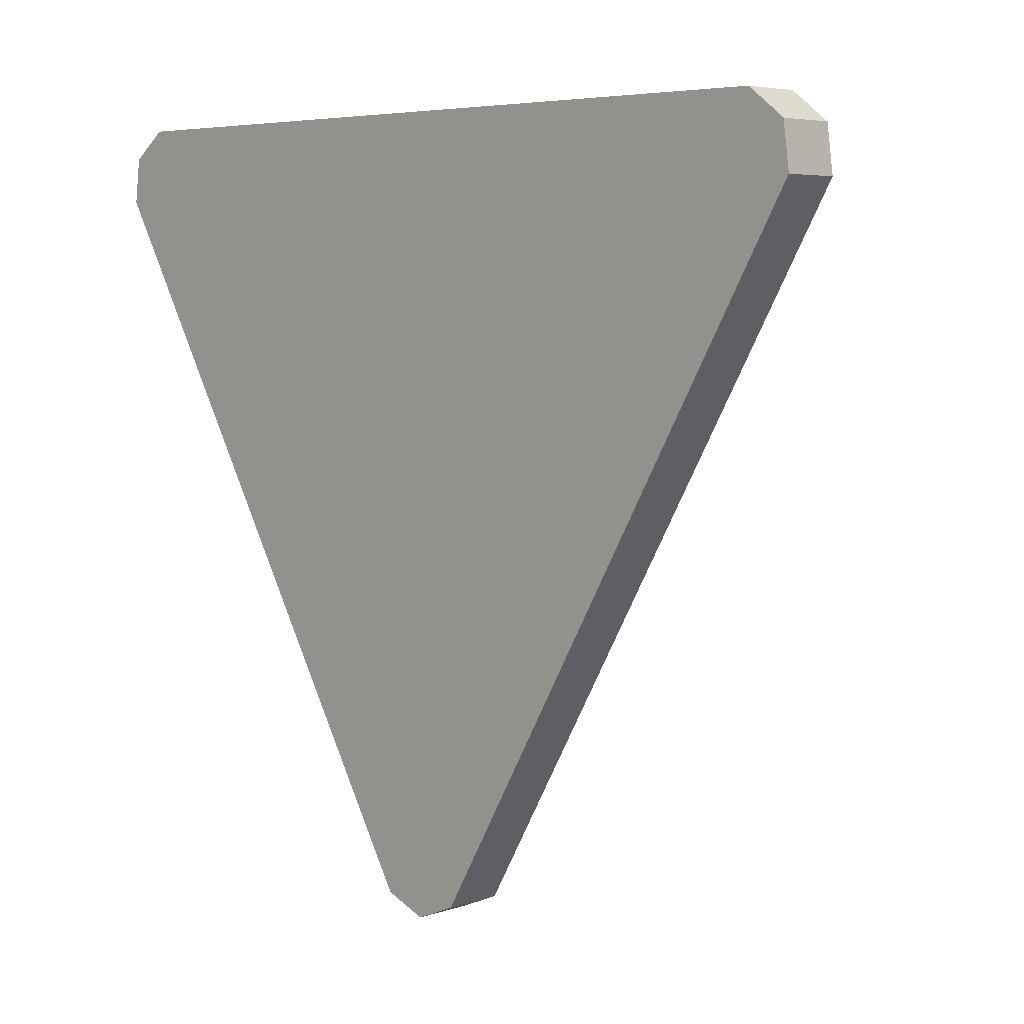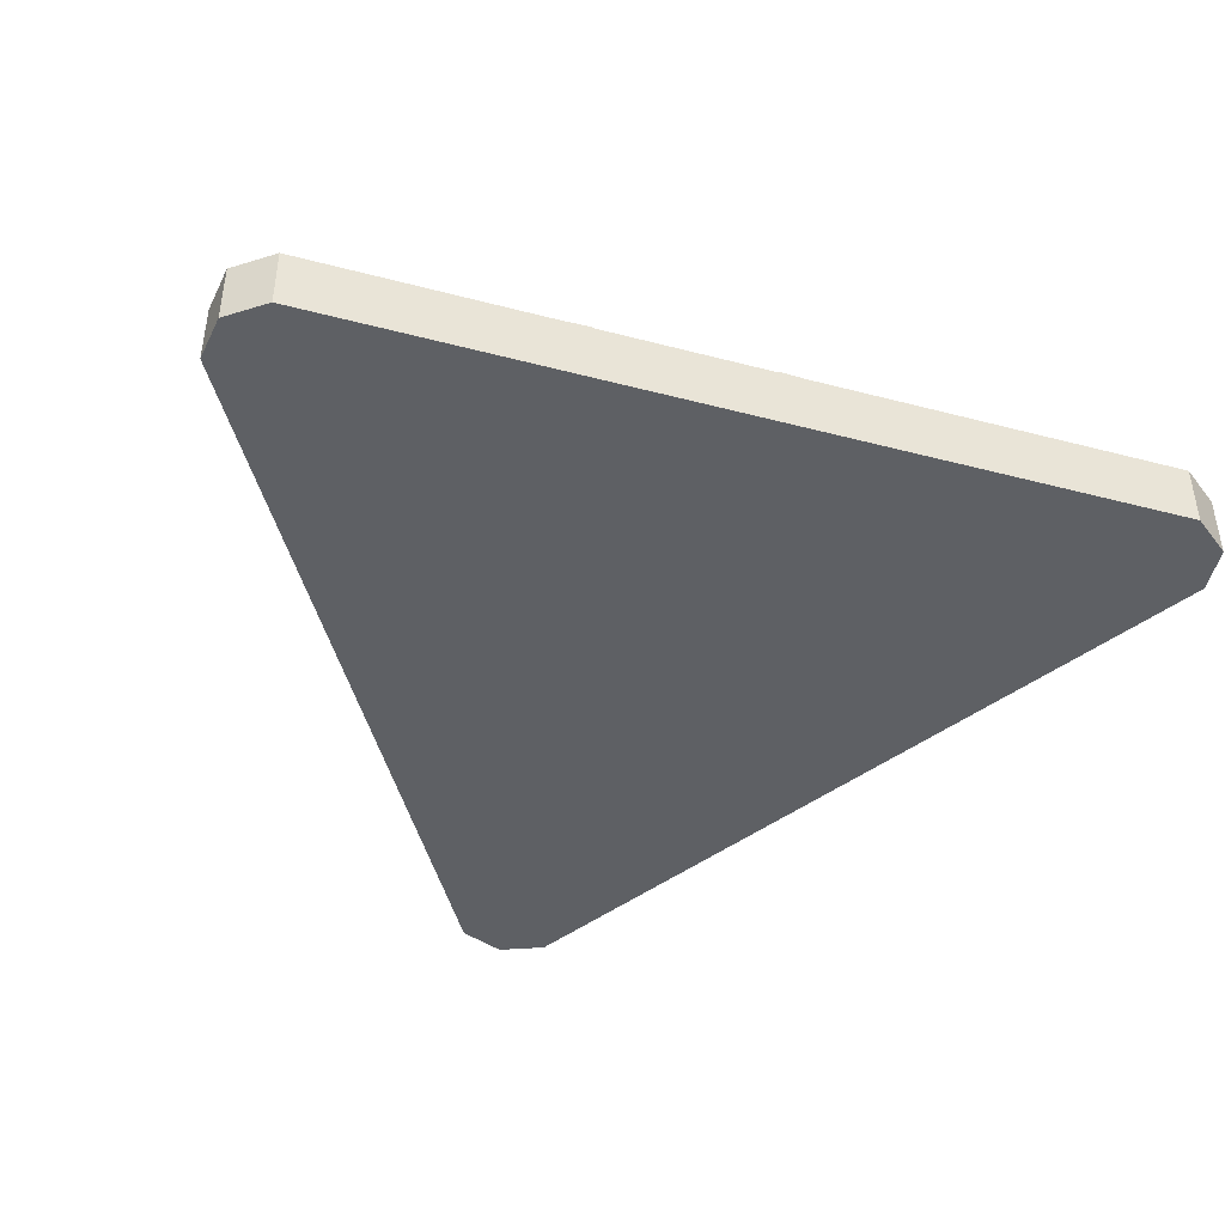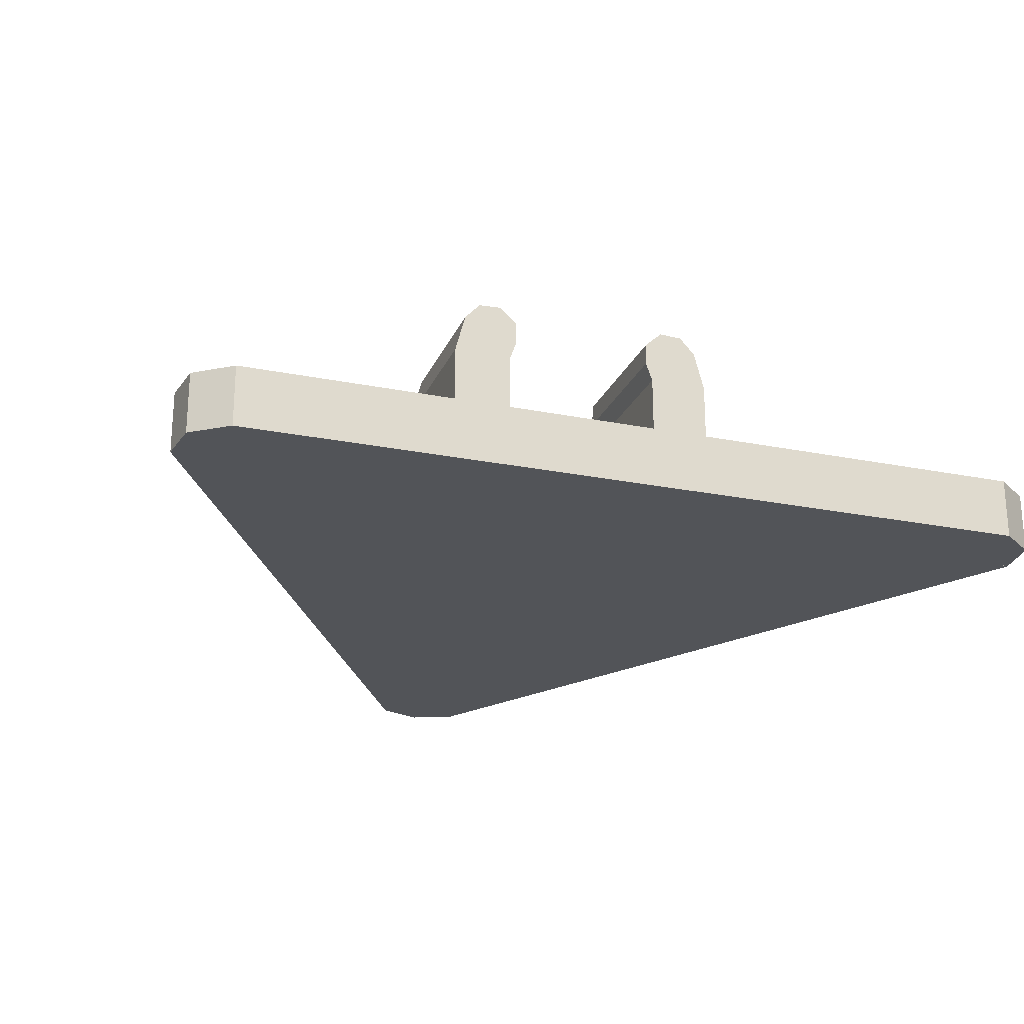
<metadata>
{"format":"obj","ext":"obj","renderer":"f3d","projection":"perspective","resolution":1024,"background":"white","views":[{"elev":5.4,"azim":-136.0,"up":"+Y"},{"elev":-42.9,"azim":162.6,"up":"+Z"},{"elev":-23.2,"azim":161.1,"up":"+Z"}]}
</metadata>
<code>
v 0 -1.34 -0.3
v -0.1061 -1.296 -0.3
v -0.1061 -1.296 -0.45
v 0 -1.34 -0.45
v 0.1061 -1.296 -0.3
v 0 -1.34 -0.3
v 0 -1.34 -0.45
v 0.1061 -1.296 -0.45
v -0.1061 -1.296 -0.3
v 0 -1.34 -0.3
v 0.1061 -1.296 -0.3
v -1.08 0.5301 -0.3
v -1.095 0.4163 -0.3
v -1.095 0.4163 -0.45
v -1.08 0.5301 -0.45
v -0.9889 0.6 -0.3
v -1.08 0.5301 -0.3
v -1.08 0.5301 -0.45
v -0.9889 0.6 -0.45
v -1.095 0.4163 -0.3
v -1.08 0.5301 -0.3
v -0.9889 0.6 -0.3
v 1.08 0.5301 -0.3
v 0.9889 0.6 -0.3
v 0.9889 0.6 -0.45
v 1.08 0.5301 -0.45
v 1.095 0.4163 -0.3
v 1.08 0.5301 -0.3
v 1.08 0.5301 -0.45
v 1.095 0.4163 -0.45
v 0.9889 0.6 -0.3
v 1.08 0.5301 -0.3
v 1.095 0.4163 -0.3
v -1.095 0.4163 -0.3
v -1.095 0.4163 -0.45
v -0.106 -1.296 -0.45
v -0.106 -1.296 -0.3
v 0.106 -1.296 -0.3
v 0.106 -1.296 -0.45
v 1.095 0.4163 -0.45
v 1.095 0.4163 -0.3
v 0.9889 0.6 -0.3
v 0.9889 0.6 -0.45
v -0.9889 0.6 -0.45
v -0.9889 0.6 -0.3
v -0.1061 -1.296 -0.3
v 0.1061 -1.296 -0.3
v 1.095 0.4163 -0.3
v 0.9889 0.6 -0.3
v -1.095 0.4163 -0.3
v -0.1061 -1.296 -0.3
v 0.9889 0.6 -0.3
v -0.9889 0.6 -0.3
v -0.05 -0.2 -0.2
v 0.05 -0.2 -0.2
v 0.05 0.2 -0.2
v -0.05 0.2 -0.2
v -0.05 -0.2 -0.2
v -0.05 -0.2 -0.3
v 0.05 -0.2 -0.3
v 0.05 -0.2 -0.2
v -0.05 0.2 -0.2
v -0.05 0.2 -0.3
v -0.05 -0.2 -0.3
v -0.05 -0.2 -0.2
v 0.05 0.2 -0.2
v 0.05 0.2 -0.3
v -0.05 0.2 -0.3
v -0.05 0.2 -0.2
v 0.05 -0.2 -0.2
v 0.05 -0.2 -0.3
v 0.05 0.2 -0.3
v 0.05 0.2 -0.2
v -0.2 -0.2 -0.3
v -0.2 -0.2 0.05
v -0.35 -0.2 0.05
v -0.35 -0.2 -0.3
v 0.35 -0.2 0.05
v 0.2 -0.2 0.05
v 0.2 -0.2 -0.3
v 0.35 -0.2 -0.3
v -0.35 0.2 0.05
v -0.2 0.2 0.05
v -0.2 0.2 -0.3
v -0.35 0.2 -0.3
v 0.2 0.2 -0.3
v 0.2 0.2 0.05
v 0.35 0.2 0.05
v 0.35 0.2 -0.3
v -0.35 -0.2 0.05
v -0.2001 -0.2 0.05
v -0.183 -0.2 0.097
v -0.324 -0.2 0.1483
v 0.183 -0.2 0.097
v 0.2001 -0.2 0.05
v 0.35 -0.2 0.05
v 0.324 -0.2 0.1483
v -0.183 0.2 0.097
v -0.2001 0.2 0.05
v -0.35 0.2 0.05
v -0.324 0.2 0.1483
v 0.35 0.2 0.05
v 0.2001 0.2 0.05
v 0.183 0.2 0.097
v 0.324 0.2 0.1483
v -0.2 0.2 0.05
v -0.2 -0.2 0.05
v -0.2 -0.2 -0.3
v -0.2 0.2 -0.3
v 0.2 -0.2 -0.3
v 0.2 -0.2 0.05
v 0.2 0.2 0.05
v 0.2 0.2 -0.3
v -0.35 -0.2 -0.3
v -0.35 -0.2 0.05
v -0.35 0.2 0.05
v -0.35 0.2 -0.3
v 0.35 0.2 0.05
v 0.35 -0.2 0.05
v 0.35 -0.2 -0.3
v 0.35 0.2 -0.3
v -0.324 0.2 0.1483
v -0.35 0.2 0.05
v -0.35 -0.2 0.05
v -0.324 -0.2 0.1483
v 0.35 -0.2 0.05
v 0.35 0.2 0.05
v 0.324 0.2 0.1483
v 0.324 -0.2 0.1483
v -0.2001 -0.2 0.05
v -0.2001 0.2 0.05
v -0.183 0.2 0.097
v -0.183 -0.2 0.097
v 0.183 0.2 0.097
v 0.2001 0.2 0.05
v 0.2001 -0.2 0.05
v 0.183 -0.2 0.097
v -0.2852 -0.2 0.1906
v -0.324 -0.2 0.1483
v -0.324 0.2 0.1483
v -0.2852 0.2 0.1906
v -0.2278 -0.2 0.1931
v -0.2852 -0.2 0.1906
v -0.2852 0.2 0.1906
v -0.2278 0.2 0.1931
v -0.1855 -0.2 0.1544
v -0.2278 -0.2 0.1931
v -0.2278 0.2 0.1931
v -0.1855 0.2 0.1544
v -0.183 -0.2 0.097
v -0.1855 -0.2 0.1544
v -0.1855 0.2 0.1544
v -0.183 0.2 0.097
v 0.2852 -0.2 0.1906
v 0.324 -0.2 0.1483
v 0.324 0.2 0.1483
v 0.2852 0.2 0.1906
v 0.2278 -0.2 0.1931
v 0.2852 -0.2 0.1906
v 0.2852 0.2 0.1906
v 0.2278 0.2 0.1931
v 0.1855 -0.2 0.1544
v 0.2278 -0.2 0.1931
v 0.2278 0.2 0.1931
v 0.1855 0.2 0.1544
v 0.183 -0.2 0.097
v 0.1855 -0.2 0.1544
v 0.1855 0.2 0.1544
v 0.183 0.2 0.097
v -0.2535 -0.2 0.1226
v -0.324 -0.2 0.1483
v -0.2852 -0.2 0.1906
v -0.2535 -0.2 0.1226
v -0.2852 -0.2 0.1906
v -0.2278 -0.2 0.1931
v -0.2535 -0.2 0.1226
v -0.2278 -0.2 0.1931
v -0.1855 -0.2 0.1544
v -0.2535 -0.2 0.1226
v -0.1855 -0.2 0.1544
v -0.183 -0.2 0.097
v 0.2535 0.2 0.1226
v 0.324 0.2 0.1483
v 0.2852 0.2 0.1906
v 0.2535 0.2 0.1226
v 0.2852 0.2 0.1906
v 0.2278 0.2 0.1931
v 0.2535 0.2 0.1226
v 0.2278 0.2 0.1931
v 0.1855 0.2 0.1544
v 0.2535 0.2 0.1226
v 0.1855 0.2 0.1544
v 0.183 0.2 0.097
v 0.2535 -0.2 0.1226
v 0.324 -0.2 0.1483
v 0.2852 -0.2 0.1906
v 0.2535 -0.2 0.1226
v 0.2852 -0.2 0.1906
v 0.2278 -0.2 0.1931
v 0.2535 -0.2 0.1226
v 0.2278 -0.2 0.1931
v 0.1855 -0.2 0.1544
v 0.2535 -0.2 0.1226
v 0.1855 -0.2 0.1544
v 0.183 -0.2 0.097
v -0.2535 0.2 0.1226
v -0.324 0.2 0.1483
v -0.2852 0.2 0.1906
v -0.2535 0.2 0.1226
v -0.2852 0.2 0.1906
v -0.2278 0.2 0.1931
v -0.2535 0.2 0.1226
v -0.2278 0.2 0.1931
v -0.1855 0.2 0.1544
v -0.2535 0.2 0.1226
v -0.1855 0.2 0.1544
v -0.183 0.2 0.097
v -0.9791 0.5638 -0.45
v -0.9888 0.6 -0.45
v 0.9888 0.6 -0.45
v 0.9791 0.5638 -0.45
v -0.07955 -1.27 -0.45
v -0.1061 -1.296 -0.45
v -1.095 0.4163 -0.45
v -1.059 0.426 -0.45
v 0.07955 -1.27 -0.45
v 1.059 0.426 -0.45
v 1.095 0.4163 -0.45
v 0.1061 -1.296 -0.45
v -0.106 -1.296 -0.45
v 0 -1.34 -0.45
v 0 -1.303 -0.45
v -0.0795 -1.27 -0.45
v 0 -1.34 -0.45
v 0.106 -1.296 -0.45
v 0.0795 -1.27 -0.45
v 0 -1.303 -0.45
v -0.9888 0.6001 -0.45
v -1.08 0.5302 -0.45
v -1.047 0.5114 -0.45
v -0.9791 0.5638 -0.45
v -1.08 0.5302 -0.45
v -1.095 0.4163 -0.45
v -1.059 0.426 -0.45
v -1.047 0.5114 -0.45
v 0.9888 0.6001 -0.45
v 1.08 0.5302 -0.45
v 1.047 0.5114 -0.45
v 0.9791 0.5638 -0.45
v 1.08 0.5302 -0.45
v 1.095 0.4163 -0.45
v 1.059 0.426 -0.45
v 1.047 0.5114 -0.45
v 0 -1.19 -0.45
v -0.07955 -1.27 -0.45
v 0 -1.303 -0.45
v 0 -1.19 -0.45
v 0 -1.303 -0.45
v 0.07955 -1.27 -0.45
v -0.95 0.4551 -0.45
v -0.9791 0.5638 -0.45
v -1.047 0.5114 -0.45
v -0.95 0.4551 -0.45
v -1.047 0.5114 -0.45
v -1.059 0.426 -0.45
v 0.95 0.4551 -0.45
v 0.9791 0.5638 -0.45
v 1.047 0.5114 -0.45
v 0.95 0.4551 -0.45
v 1.047 0.5114 -0.45
v 1.059 0.426 -0.45
v -0.95 0.4551 -0.45
v -0.9791 0.5638 -0.45
v 0.9791 0.5638 -0.45
v 0.95 0.4551 -0.45
v 0 -1.19 -0.45
v -0.07955 -1.27 -0.45
v -1.059 0.426 -0.45
v -0.95 0.4551 -0.45
v 0 -1.19 -0.45
v 0.95 0.4551 -0.45
v 1.059 0.426 -0.45
v 0.07955 -1.27 -0.45
v 0.95 0.4551 -0.45
v 0.768 0.35 -0.45
v -0.768 0.35 -0.45
v -0.95 0.4551 -0.45
v -0.95 0.4551 -0.45
v -0.768 0.35 -0.45
v 0 -0.9809 -0.45
v 0 -1.19 -0.45
v 0 -1.19 -0.45
v 0 -0.9809 -0.45
v 0.768 0.35 -0.45
v 0.95 0.4551 -0.45
v -0.1893 -0.2293 -0.45
v -0.1186 -0.1586 -0.45
v -0.1013 -0.1783 -0.45
v -0.1807 -0.2391 -0.45
v -0.1807 -0.2391 -0.45
v -0.1013 -0.1783 -0.45
v -0.0868 -0.2 -0.45
v -0.1734 -0.25 -0.45
v -0.1734 -0.25 -0.45
v -0.0868 -0.2 -0.45
v -0.07522 -0.2235 -0.45
v -0.1676 -0.2617 -0.45
v -0.1676 -0.2617 -0.45
v -0.07522 -0.2235 -0.45
v -0.06682 -0.2482 -0.45
v -0.1634 -0.2741 -0.45
v -0.1634 -0.2741 -0.45
v -0.06682 -0.2482 -0.45
v -0.0617 -0.2739 -0.45
v -0.1608 -0.2869 -0.45
v -0.1608 -0.2869 -0.45
v -0.0617 -0.2739 -0.45
v -0.06 -0.3 -0.45
v -0.16 -0.3 -0.45
v -0.1357 -0.1357 -0.45
v -0.2064 -0.2064 -0.45
v -0.2237 -0.1867 -0.45
v -0.1443 -0.1259 -0.45
v -0.1443 -0.1259 -0.45
v -0.2237 -0.1867 -0.45
v -0.2382 -0.165 -0.45
v -0.1516 -0.115 -0.45
v -0.1516 -0.115 -0.45
v -0.2382 -0.165 -0.45
v -0.2498 -0.1415 -0.45
v -0.1574 -0.1033 -0.45
v -0.1574 -0.1033 -0.45
v -0.2498 -0.1415 -0.45
v -0.2582 -0.1168 -0.45
v -0.1616 -0.09088 -0.45
v -0.1616 -0.09088 -0.45
v -0.2582 -0.1168 -0.45
v -0.2633 -0.09111 -0.45
v -0.1641 -0.07805 -0.45
v -0.1641 -0.07805 -0.45
v -0.2633 -0.09111 -0.45
v -0.265 -0.065 -0.45
v -0.165 -0.065 -0.45
v -0.1186 -0.1586 -0.45
v -0.1893 -0.2293 -0.45
v -0.2064 -0.2064 -0.45
v -0.1357 -0.1357 -0.45
v -0.265 -0.065 -0.45
v -0.265 0.185 -0.45
v -0.165 0.185 -0.45
v -0.165 -0.065 -0.45
v -0.06 -0.565 -0.45
v -0.16 -0.565 -0.45
v -0.16 -0.3 -0.45
v -0.06 -0.3 -0.45
v 0.1893 -0.2293 -0.45
v 0.1186 -0.1586 -0.45
v 0.1013 -0.1783 -0.45
v 0.1807 -0.2391 -0.45
v 0.1807 -0.2391 -0.45
v 0.1013 -0.1783 -0.45
v 0.0868 -0.2 -0.45
v 0.1734 -0.25 -0.45
v 0.1734 -0.25 -0.45
v 0.0868 -0.2 -0.45
v 0.07522 -0.2235 -0.45
v 0.1676 -0.2617 -0.45
v 0.1676 -0.2617 -0.45
v 0.07522 -0.2235 -0.45
v 0.06682 -0.2482 -0.45
v 0.1634 -0.2741 -0.45
v 0.1634 -0.2741 -0.45
v 0.06682 -0.2482 -0.45
v 0.0617 -0.2739 -0.45
v 0.1608 -0.2869 -0.45
v 0.1608 -0.2869 -0.45
v 0.0617 -0.2739 -0.45
v 0.06 -0.3 -0.45
v 0.16 -0.3 -0.45
v 0.1357 -0.1357 -0.45
v 0.2064 -0.2064 -0.45
v 0.2237 -0.1867 -0.45
v 0.1443 -0.1259 -0.45
v 0.1443 -0.1259 -0.45
v 0.2237 -0.1867 -0.45
v 0.2382 -0.165 -0.45
v 0.1516 -0.115 -0.45
v 0.1516 -0.115 -0.45
v 0.2382 -0.165 -0.45
v 0.2498 -0.1415 -0.45
v 0.1574 -0.1033 -0.45
v 0.1574 -0.1033 -0.45
v 0.2498 -0.1415 -0.45
v 0.2582 -0.1168 -0.45
v 0.1616 -0.09088 -0.45
v 0.1616 -0.09088 -0.45
v 0.2582 -0.1168 -0.45
v 0.2633 -0.09111 -0.45
v 0.1641 -0.07805 -0.45
v 0.1641 -0.07805 -0.45
v 0.2633 -0.09111 -0.45
v 0.265 -0.065 -0.45
v 0.165 -0.065 -0.45
v 0.1357 -0.1357 -0.45
v 0.2064 -0.2064 -0.45
v 0.1893 -0.2293 -0.45
v 0.1186 -0.1586 -0.45
v 0.165 -0.065 -0.45
v 0.165 0.185 -0.45
v 0.265 0.185 -0.45
v 0.265 -0.065 -0.45
v 0.06 -0.3 -0.45
v 0.16 -0.3 -0.45
v 0.16 -0.565 -0.45
v 0.06 -0.565 -0.45
v -0.165 0.185 -0.45
v -0.265 0.185 -0.45
v -0.768 0.35 -0.45
v 0 0.35 -0.45
v -0.768 0.35 -0.45
v -0.265 0.185 -0.45
v -0.265 -0.065 -0.45
v -0.4328 -0.2308 -0.45
v -0.4328 -0.2308 -0.45
v -0.265 -0.065 -0.45
v -0.2498 -0.1415 -0.45
v -0.2498 -0.1415 -0.45
v -0.2064 -0.2064 -0.45
v -0.4328 -0.2308 -0.45
v -0.4328 -0.2308 -0.45
v -0.2064 -0.2064 -0.45
v -0.1893 -0.2293 -0.45
v -0.1893 -0.2293 -0.45
v -0.1676 -0.2617 -0.45
v -0.16 -0.3 -0.45
v -0.4328 -0.2308 -0.45
v -0.4328 -0.2308 -0.45
v -0.16 -0.3 -0.45
v -0.16 -0.565 -0.45
v -0.16 -0.565 -0.45
v 0 -0.9809 -0.45
v -0.4328 -0.2308 -0.45
v -0.16 -0.565 -0.45
v -0.06 -0.565 -0.45
v 0 -0.9809 -0.45
v 0.768 0.35 -0.45
v 0.265 0.185 -0.45
v 0.165 0.185 -0.45
v 0 0.35 -0.45
v 0.265 -0.065 -0.45
v 0.265 0.185 -0.45
v 0.768 0.35 -0.45
v 0.4328 -0.2308 -0.45
v 0.2498 -0.1415 -0.45
v 0.265 -0.065 -0.45
v 0.4328 -0.2308 -0.45
v 0.4328 -0.2308 -0.45
v 0.2064 -0.2064 -0.45
v 0.2498 -0.1415 -0.45
v 0.1893 -0.2293 -0.45
v 0.2064 -0.2064 -0.45
v 0.4328 -0.2308 -0.45
v 0.16 -0.3 -0.45
v 0.1676 -0.2617 -0.45
v 0.1893 -0.2293 -0.45
v 0.4328 -0.2308 -0.45
v 0.16 -0.565 -0.45
v 0.16 -0.3 -0.45
v 0.4328 -0.2308 -0.45
v 0.4328 -0.2308 -0.45
v 0 -0.9809 -0.45
v 0.16 -0.565 -0.45
v 0 -0.9809 -0.45
v 0.06 -0.565 -0.45
v 0.16 -0.565 -0.45
v 0 -0.9809 -0.45
v -0.06 -0.565 -0.45
v 0.06 -0.565 -0.45
v -0.06 -0.565 -0.45
v -0.06 -0.3 -0.45
v 0.06 -0.3 -0.45
v 0.06 -0.565 -0.45
v -0.06 -0.3 -0.45
v -0.0752 -0.2235 -0.45
v 0.0752 -0.2235 -0.45
v 0.06 -0.3 -0.45
v -0.0752 -0.2235 -0.45
v -0.1186 -0.1586 -0.45
v 0.1186 -0.1586 -0.45
v 0.0752 -0.2235 -0.45
v -0.1357 -0.1357 -0.45
v 0.1357 -0.1357 -0.45
v 0.1186 -0.1586 -0.45
v -0.1186 -0.1586 -0.45
v -0.1357 -0.1357 -0.45
v -0.1574 -0.1032 -0.45
v 0.1574 -0.1032 -0.45
v 0.1357 -0.1357 -0.45
v -0.165 -0.065 -0.45
v 0.165 -0.065 -0.45
v 0.1574 -0.1032 -0.45
v -0.1574 -0.1032 -0.45
v -0.165 -0.065 -0.45
v -0.165 0.185 -0.45
v 0.165 0.185 -0.45
v 0.165 -0.065 -0.45
v -0.165 0.185 -0.45
v 0 0.35 -0.45
v 0.165 0.185 -0.45
g mesh1580879
f 1 2 3
f 3 4 1
f 5 6 7
f 7 8 5
g mesh1580883
f 9 10 11
g mesh1580887
f 12 14 13
f 14 12 15
f 16 18 17
f 18 16 19
g mesh1580891
f 20 22 21
g mesh1580895
f 23 25 24
f 25 23 26
f 27 29 28
f 29 27 30
g mesh1580899
f 31 33 32
g mesh1580901
f 34 35 36
f 36 37 34
g mesh1580903
f 38 39 40
f 40 41 38
g mesh1580905
f 42 43 44
f 44 45 42
f 46 47 48
f 48 49 46
f 50 51 52
f 52 53 50
g mesh1580909
f 54 55 56
f 56 57 54
f 58 59 60
f 60 61 58
f 62 63 64
f 64 65 62
f 66 67 68
f 68 69 66
f 70 71 72
f 72 73 70
f 74 75 76
f 76 77 74
f 78 79 80
f 80 81 78
f 82 83 84
f 84 85 82
f 86 87 88
f 88 89 86
f 90 91 92
f 92 93 90
f 94 95 96
f 96 97 94
f 98 99 100
f 100 101 98
f 102 103 104
f 104 105 102
f 106 107 108
f 108 109 106
f 110 111 112
f 112 113 110
f 114 115 116
f 116 117 114
f 118 119 120
f 120 121 118
f 122 123 124
f 124 125 122
f 126 127 128
f 128 129 126
f 130 131 132
f 132 133 130
f 134 135 136
f 136 137 134
g mesh1580911
f 138 140 139
f 140 138 141
f 142 144 143
f 144 142 145
f 146 148 147
f 148 146 149
f 150 152 151
f 152 150 153
g mesh1580913
f 154 155 156
f 156 157 154
f 158 159 160
f 160 161 158
f 162 163 164
f 164 165 162
f 166 167 168
f 168 169 166
g mesh1580915
f 170 172 171
f 173 175 174
f 176 178 177
f 179 181 180
g mesh1580917
f 182 184 183
f 185 187 186
f 188 190 189
f 191 193 192
g mesh1580920
f 194 195 196
f 197 198 199
f 200 201 202
f 203 204 205
g mesh1580922
f 206 207 208
f 209 210 211
f 212 213 214
f 215 216 217
g mesh1580930
f 218 219 220
f 220 221 218
f 222 223 224
f 224 225 222
f 226 227 228
f 228 229 226
g mesh1580931
f 230 232 231
f 232 230 233
f 234 236 235
f 236 234 237
g mesh1580933
f 238 240 239
f 240 238 241
f 242 244 243
f 244 242 245
g mesh1580935
f 246 247 248
f 248 249 246
f 250 251 252
f 252 253 250
g mesh1580938
f 254 256 255
f 257 259 258
g mesh1580940
f 260 262 261
f 263 265 264
g mesh1580942
f 266 267 268
f 269 270 271
f 272 273 274
f 274 275 272
f 276 277 278
f 278 279 276
f 280 281 282
f 282 283 280
f 284 285 286
f 286 287 284
f 288 289 290
f 290 291 288
f 292 293 294
f 294 295 292
g mesh1580945
f 296 297 298
f 298 299 296
f 300 301 302
f 302 303 300
f 304 305 306
f 306 307 304
f 308 309 310
f 310 311 308
f 312 313 314
f 314 315 312
f 316 317 318
f 318 319 316
g mesh1580947
f 320 321 322
f 322 323 320
f 324 325 326
f 326 327 324
f 328 329 330
f 330 331 328
f 332 333 334
f 334 335 332
f 336 337 338
f 338 339 336
f 340 341 342
f 342 343 340
f 344 345 346
f 346 347 344
f 348 349 350
f 350 351 348
f 352 353 354
f 354 355 352
g mesh1580949
f 356 358 357
f 358 356 359
f 360 362 361
f 362 360 363
f 364 366 365
f 366 364 367
f 368 370 369
f 370 368 371
f 372 374 373
f 374 372 375
f 376 378 377
f 378 376 379
g mesh1580951
f 380 382 381
f 382 380 383
f 384 386 385
f 386 384 387
f 388 390 389
f 390 388 391
f 392 394 393
f 394 392 395
f 396 398 397
f 398 396 399
f 400 402 401
f 402 400 403
f 404 405 406
f 406 407 404
f 408 409 410
f 410 411 408
f 412 413 414
f 414 415 412
g mesh1580953
f 416 417 418
f 418 419 416
f 420 421 422
f 422 423 420
f 424 425 426
f 427 428 429
f 430 431 432
f 433 434 435
f 435 436 433
f 437 438 439
f 440 441 442
f 443 444 445
f 446 447 448
f 448 449 446
f 450 451 452
f 452 453 450
f 454 455 456
f 457 458 459
f 460 461 462
f 463 464 465
f 465 466 463
f 467 468 469
f 470 471 472
f 473 474 475
f 476 477 478
f 479 480 481
f 481 482 479
f 483 484 485
f 485 486 483
f 487 488 489
f 489 490 487
f 491 492 493
f 493 494 491
f 495 496 497
f 497 498 495
f 499 500 501
f 501 502 499
f 503 504 505
f 505 506 503
f 507 508 509

</code>
